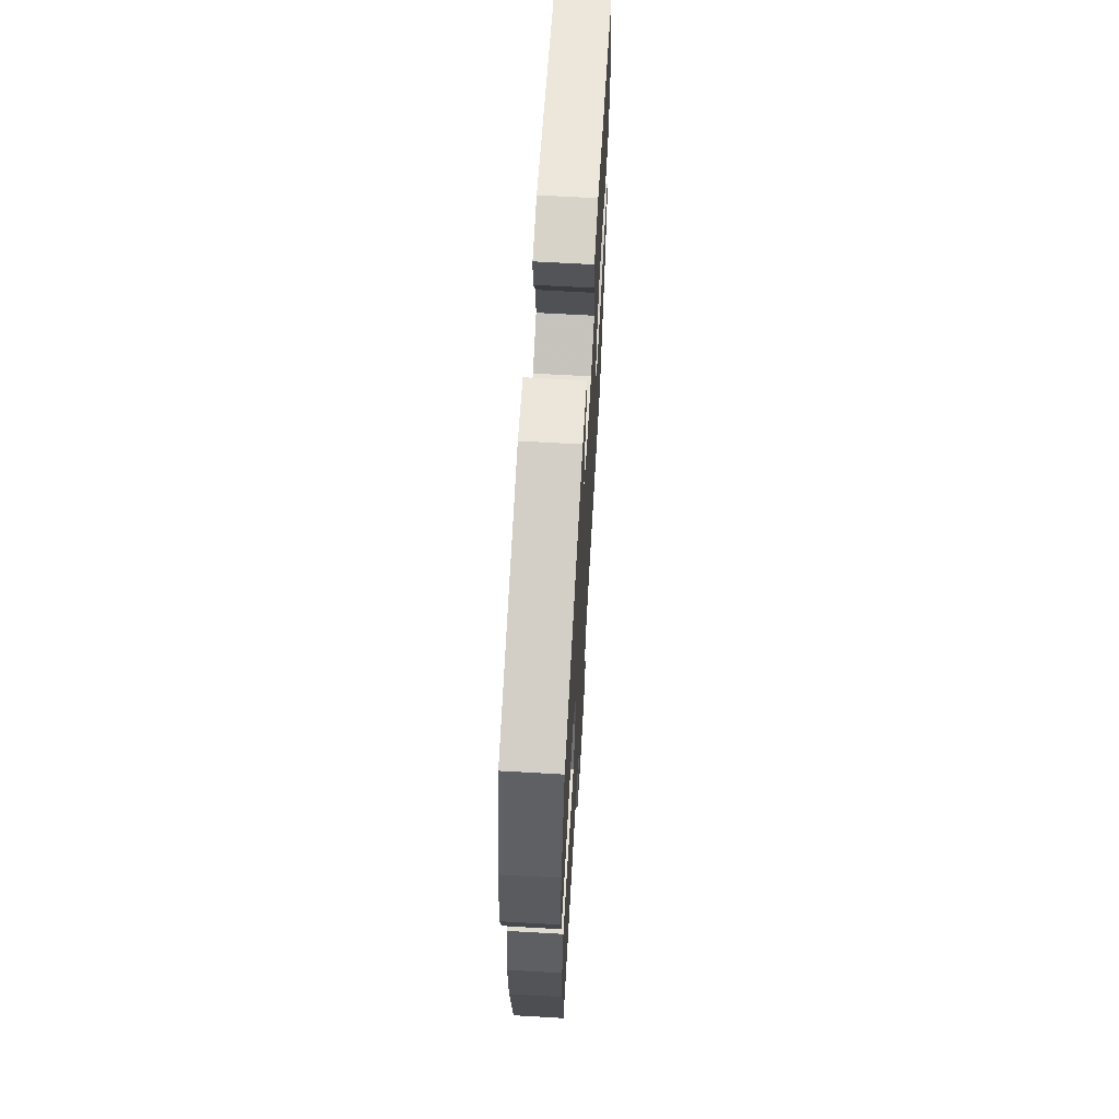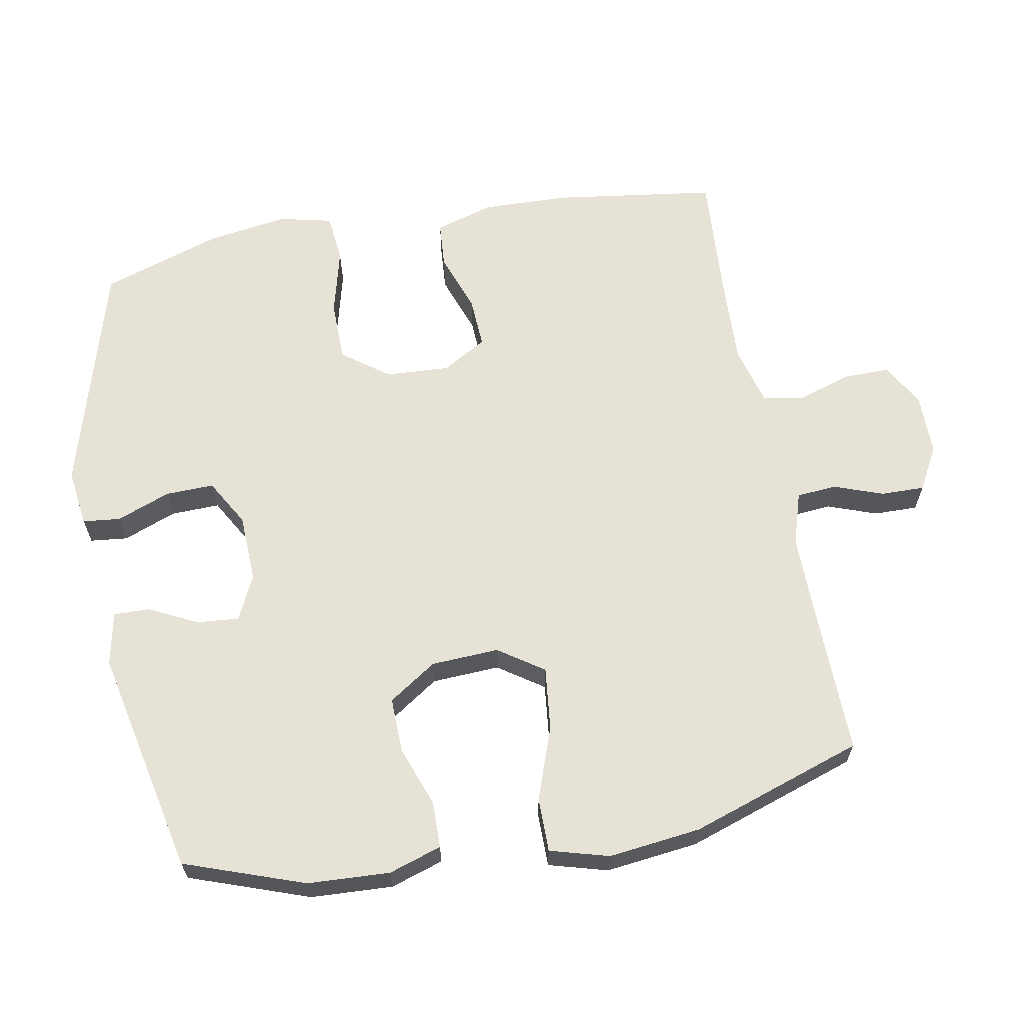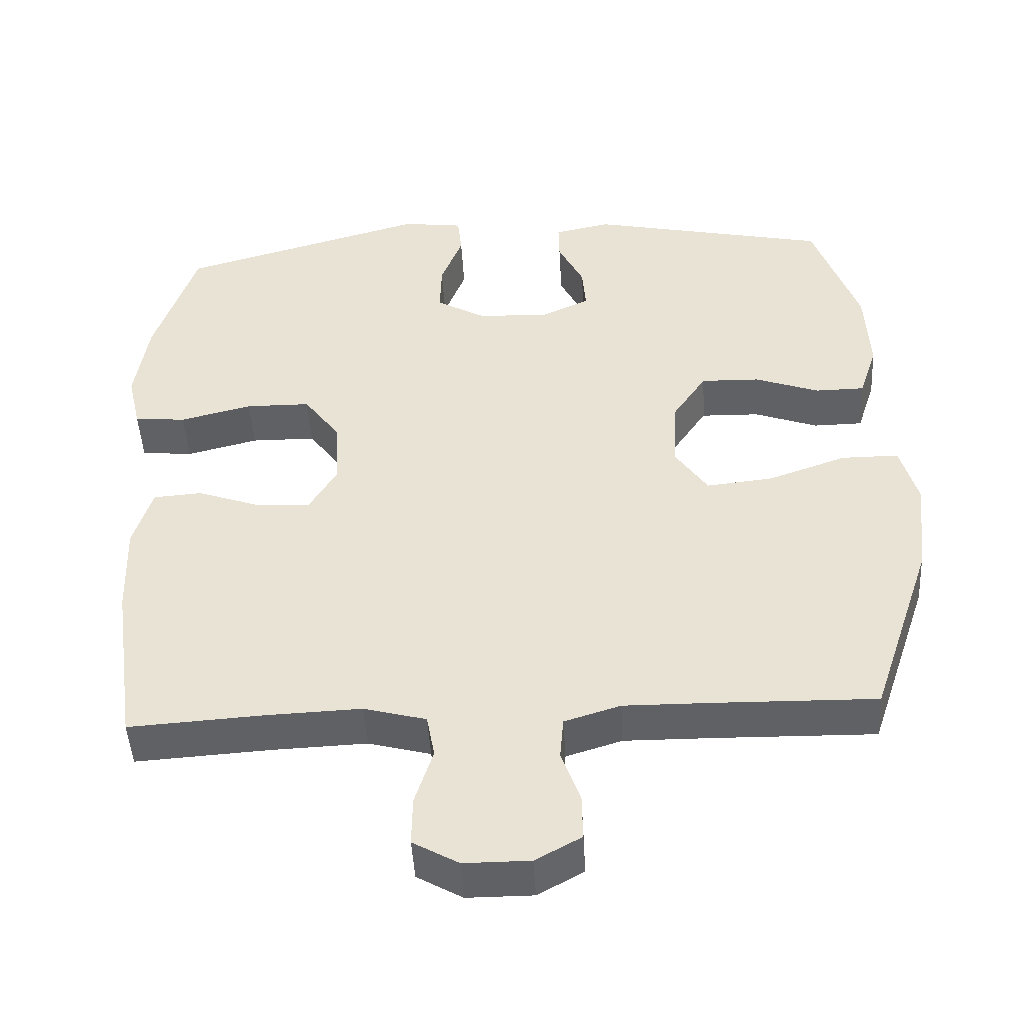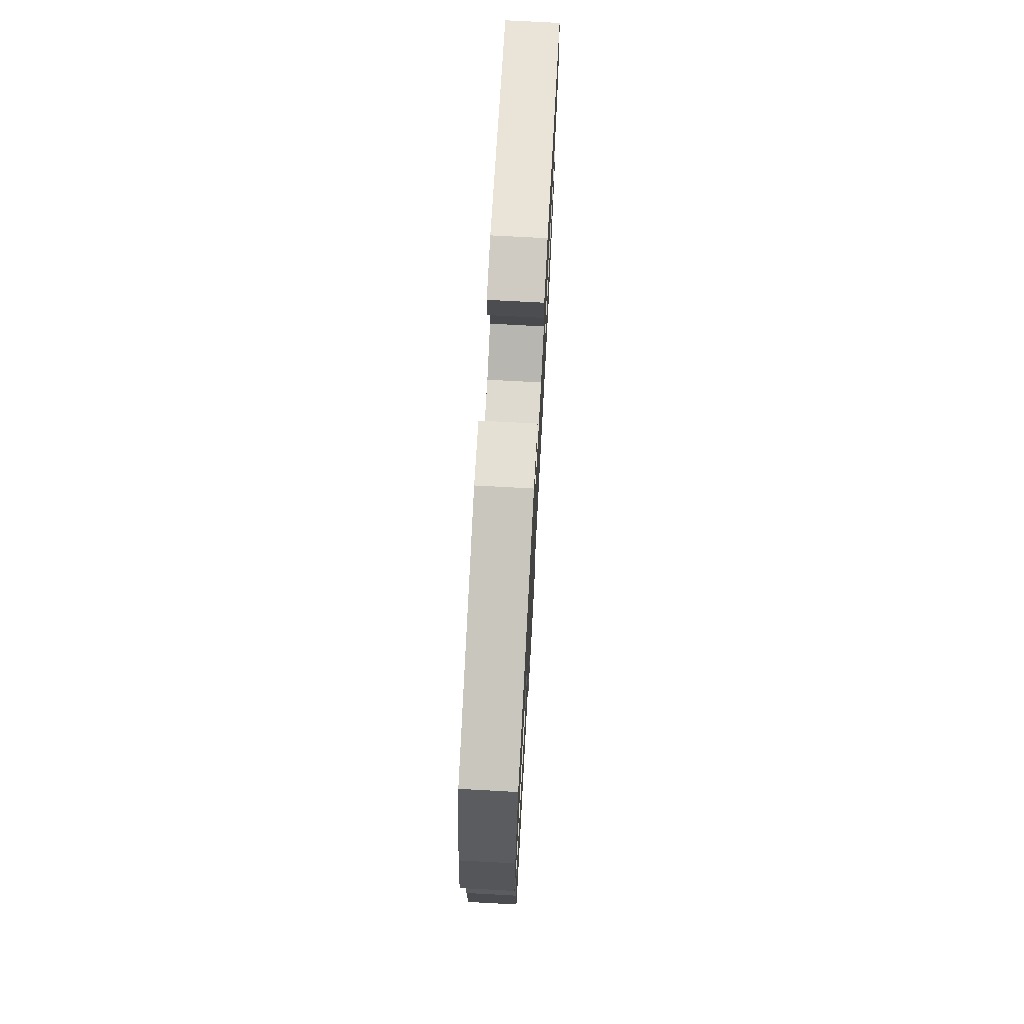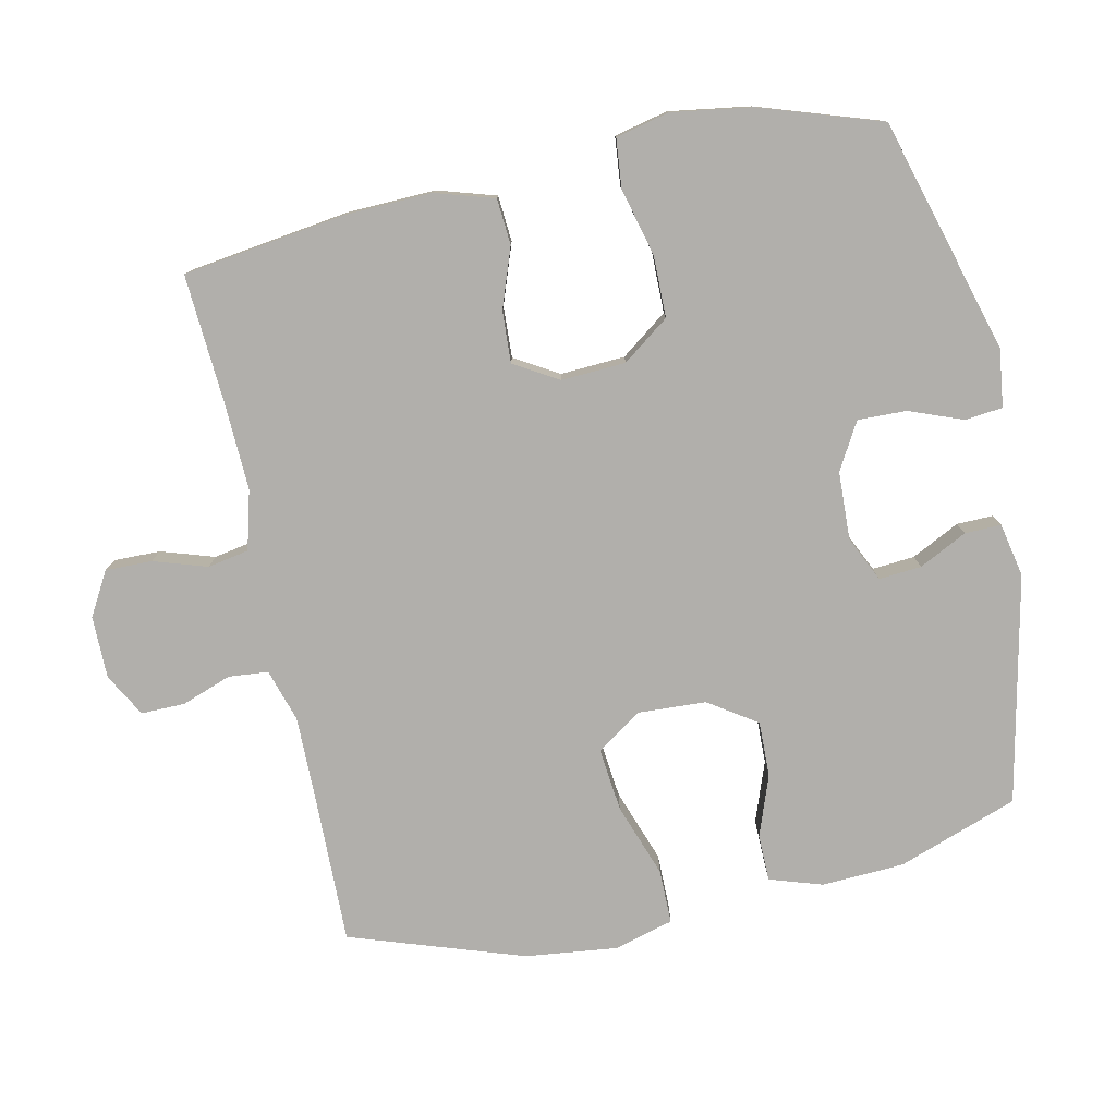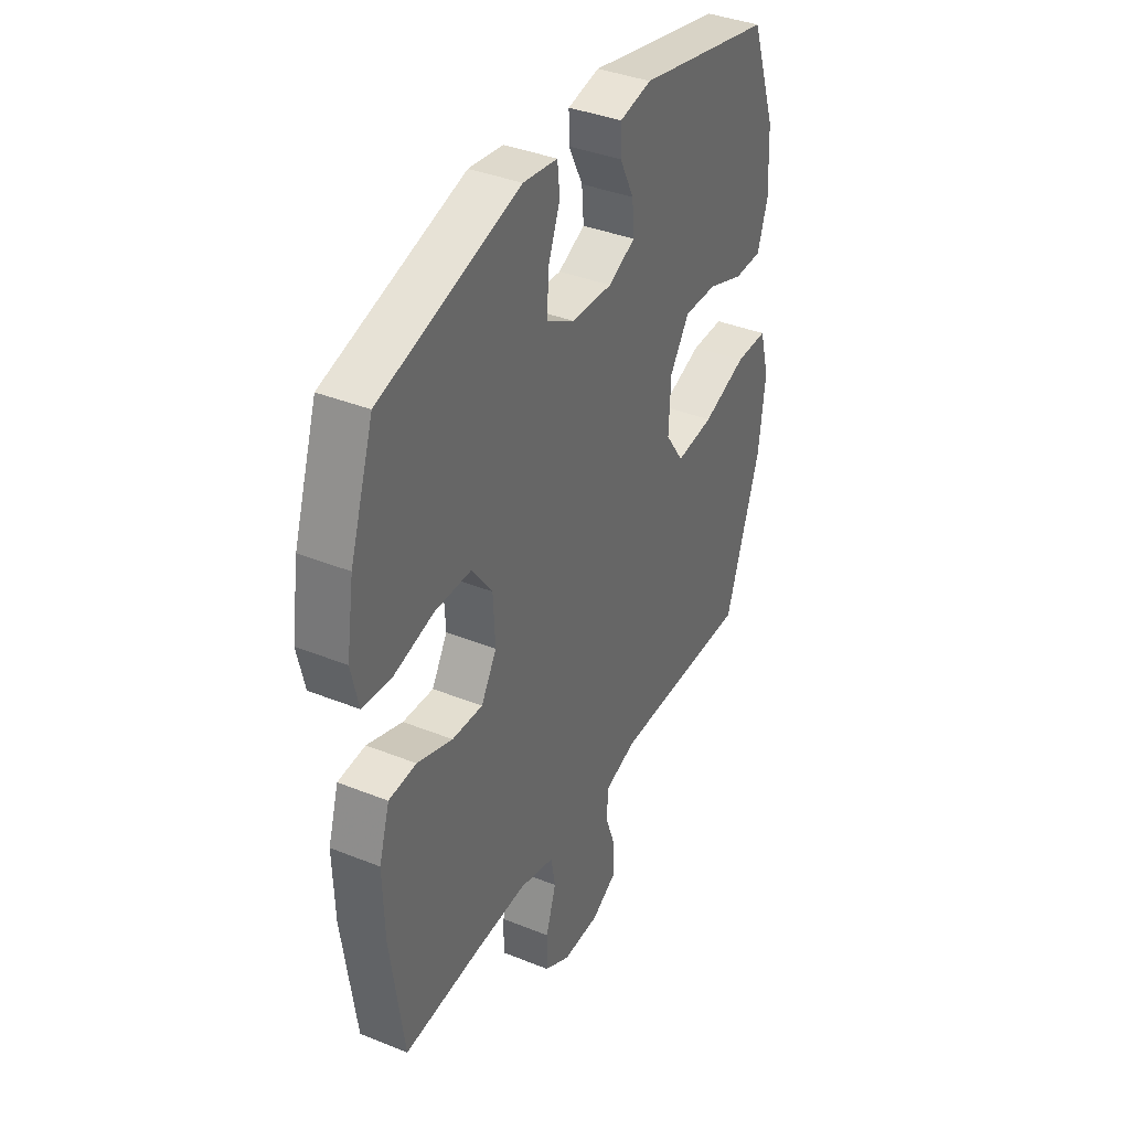
<metadata>
{"format":"obj","ext":"obj","renderer":"f3d","projection":"perspective","resolution":1024,"background":"white","views":[{"elev":65.3,"azim":-86.7,"up":"+Z"},{"elev":63.8,"azim":79.6,"up":"+Y"},{"elev":-46.8,"azim":3.2,"up":"+Z"},{"elev":73.3,"azim":-86.9,"up":"+Z"},{"elev":-78.3,"azim":-77.9,"up":"+Y"},{"elev":38.0,"azim":-62.9,"up":"+Z"}]}
</metadata>
<code>
v 0.5 0.07 -0.5
v 0.277 0.07 -0.496
v 0.159 0.07 -0.495
v 0.082 0.07 -0.519
v 0.077 0.07 -0.577
v 0.103 0.07 -0.649
v 0.104 0.07 -0.713
v 0.041 0.07 -0.748
v -0.05 0.07 -0.748
v -0.113 0.07 -0.712
v -0.112 0.07 -0.644
v -0.087 0.07 -0.566
v -0.098 0.07 -0.506
v -0.184 0.07 -0.483
v -0.313 0.07 -0.488
v -0.5 0.07 -0.5
v -0.533 0.07 -0.264
v -0.537 0.07 -0.135
v -0.511 0.07 -0.05
v -0.444 0.07 -0.045
v -0.357 0.07 -0.076
v -0.282 0.07 -0.08
v -0.244 0.07 -0.016
v -0.249 0.07 0.078
v -0.299 0.07 0.146
v -0.388 0.07 0.147
v -0.487 0.07 0.122
v -0.558 0.07 0.129
v -0.576 0.07 0.207
v -0.558 0.07 0.325
v -0.5 0.07 0.5
v -0.159 0.07 0.597
v -0.075 0.07 0.586
v -0.069 0.07 0.531
v -0.099 0.07 0.453
v -0.101 0.07 0.382
v -0.033 0.07 0.343
v 0.066 0.07 0.339
v 0.132 0.07 0.37
v 0.127 0.07 0.432
v 0.092 0.07 0.502
v 0.091 0.07 0.555
v 0.169 0.07 0.571
v 0.5 0.07 0.5
v 0.562 0.07 0.325
v 0.568 0.07 0.205
v 0.543 0.07 0.128
v 0.475 0.07 0.127
v 0.387 0.07 0.159
v 0.306 0.07 0.161
v 0.259 0.07 0.091
v 0.254 0.07 -0.008
v 0.299 0.07 -0.074
v 0.391 0.07 -0.064
v 0.498 0.07 -0.026
v 0.577 0.07 -0.026
v 0.601 0.07 -0.112
v 0.585 0.07 -0.247
v 0.5 0 -0.5
v 0.277 0 -0.496
v 0.159 0 -0.495
v 0.082 0 -0.519
v 0.077 0 -0.577
v 0.103 0 -0.649
v 0.104 0 -0.713
v 0.041 0 -0.748
v -0.05 0 -0.748
v -0.113 0 -0.712
v -0.112 0 -0.644
v -0.087 0 -0.566
v -0.098 0 -0.506
v -0.184 0 -0.483
v -0.313 0 -0.488
v -0.5 0 -0.5
v -0.533 0 -0.264
v -0.537 0 -0.135
v -0.511 0 -0.05
v -0.444 0 -0.045
v -0.357 0 -0.076
v -0.282 0 -0.08
v -0.244 0 -0.016
v -0.249 0 0.078
v -0.299 0 0.146
v -0.388 0 0.147
v -0.487 0 0.122
v -0.558 0 0.129
v -0.576 0 0.207
v -0.558 0 0.325
v -0.5 0 0.5
v -0.159 0 0.597
v -0.075 0 0.586
v -0.069 0 0.531
v -0.099 0 0.453
v -0.101 0 0.382
v -0.033 0 0.343
v 0.066 0 0.339
v 0.132 0 0.37
v 0.127 0 0.432
v 0.092 0 0.502
v 0.091 0 0.555
v 0.169 0 0.571
v 0.5 0 0.5
v 0.562 0 0.325
v 0.568 0 0.205
v 0.543 0 0.128
v 0.475 0 0.127
v 0.387 0 0.159
v 0.306 0 0.161
v 0.259 0 0.091
v 0.254 0 -0.008
v 0.299 0 -0.074
v 0.391 0 -0.064
v 0.498 0 -0.026
v 0.577 0 -0.026
v 0.601 0 -0.112
v 0.585 0 -0.247
f 58 1 2
f 57 58 2
f 56 57 2
f 55 56 2
f 54 55 2
f 53 54 2 3
f 52 53 3 4
f 51 52 4
f 47 48 49
f 46 47 49
f 45 46 49
f 44 45 49
f 43 44 49
f 42 43 49
f 41 42 49
f 40 41 49
f 39 40 49 50
f 38 39 50 51
f 33 34 35
f 32 33 35
f 31 32 35
f 30 31 35
f 29 30 35
f 28 29 35
f 27 28 35
f 26 27 35
f 25 26 35 36
f 24 25 36 37
f 19 20 21
f 18 19 21
f 17 18 21
f 16 17 21
f 15 16 21
f 14 15 21 22
f 13 14 22 23
f 10 11 12
f 9 10 12
f 8 9 12
f 7 8 12
f 6 7 12
f 5 6 12
f 4 5 12 13
f 37 38 51
f 24 37 51
f 23 24 51
f 13 23 51
f 4 13 51
f 60 59 116
f 60 116 115
f 60 115 114
f 60 114 113
f 60 113 112
f 61 60 112 111
f 62 61 111 110
f 62 110 109
f 107 106 105
f 107 105 104
f 107 104 103
f 107 103 102
f 107 102 101
f 107 101 100
f 107 100 99
f 107 99 98
f 108 107 98 97
f 109 108 97 96
f 93 92 91
f 93 91 90
f 93 90 89
f 93 89 88
f 93 88 87
f 93 87 86
f 93 86 85
f 93 85 84
f 94 93 84 83
f 95 94 83 82
f 79 78 77
f 79 77 76
f 79 76 75
f 79 75 74
f 79 74 73
f 80 79 73 72
f 81 80 72 71
f 70 69 68
f 70 68 67
f 70 67 66
f 70 66 65
f 70 65 64
f 70 64 63
f 71 70 63 62
f 109 96 95
f 109 95 82
f 109 82 81
f 109 81 71
f 109 71 62
f 1 59 60 2
f 2 60 61 3
f 3 61 62 4
f 4 62 63 5
f 5 63 64 6
f 6 64 65 7
f 7 65 66 8
f 8 66 67 9
f 9 67 68 10
f 10 68 69 11
f 11 69 70 12
f 12 70 71 13
f 13 71 72 14
f 14 72 73 15
f 15 73 74 16
f 16 74 75 17
f 17 75 76 18
f 18 76 77 19
f 19 77 78 20
f 20 78 79 21
f 21 79 80 22
f 22 80 81 23
f 23 81 82 24
f 24 82 83 25
f 25 83 84 26
f 26 84 85 27
f 27 85 86 28
f 28 86 87 29
f 29 87 88 30
f 30 88 89 31
f 31 89 90 32
f 32 90 91 33
f 33 91 92 34
f 34 92 93 35
f 35 93 94 36
f 36 94 95 37
f 37 95 96 38
f 38 96 97 39
f 39 97 98 40
f 40 98 99 41
f 41 99 100 42
f 42 100 101 43
f 43 101 102 44
f 44 102 103 45
f 45 103 104 46
f 46 104 105 47
f 47 105 106 48
f 48 106 107 49
f 49 107 108 50
f 50 108 109 51
f 51 109 110 52
f 52 110 111 53
f 53 111 112 54
f 54 112 113 55
f 55 113 114 56
f 56 114 115 57
f 57 115 116 58
f 58 116 59 1

</code>
